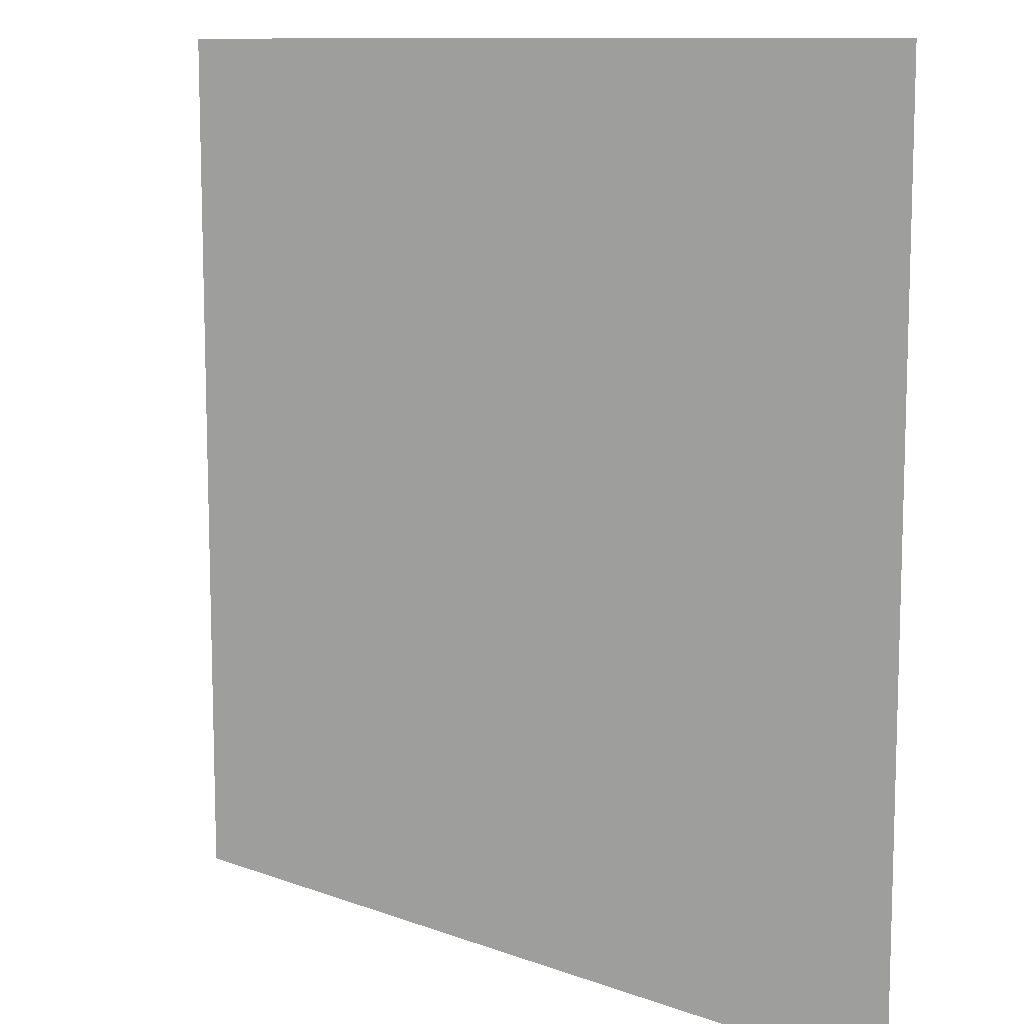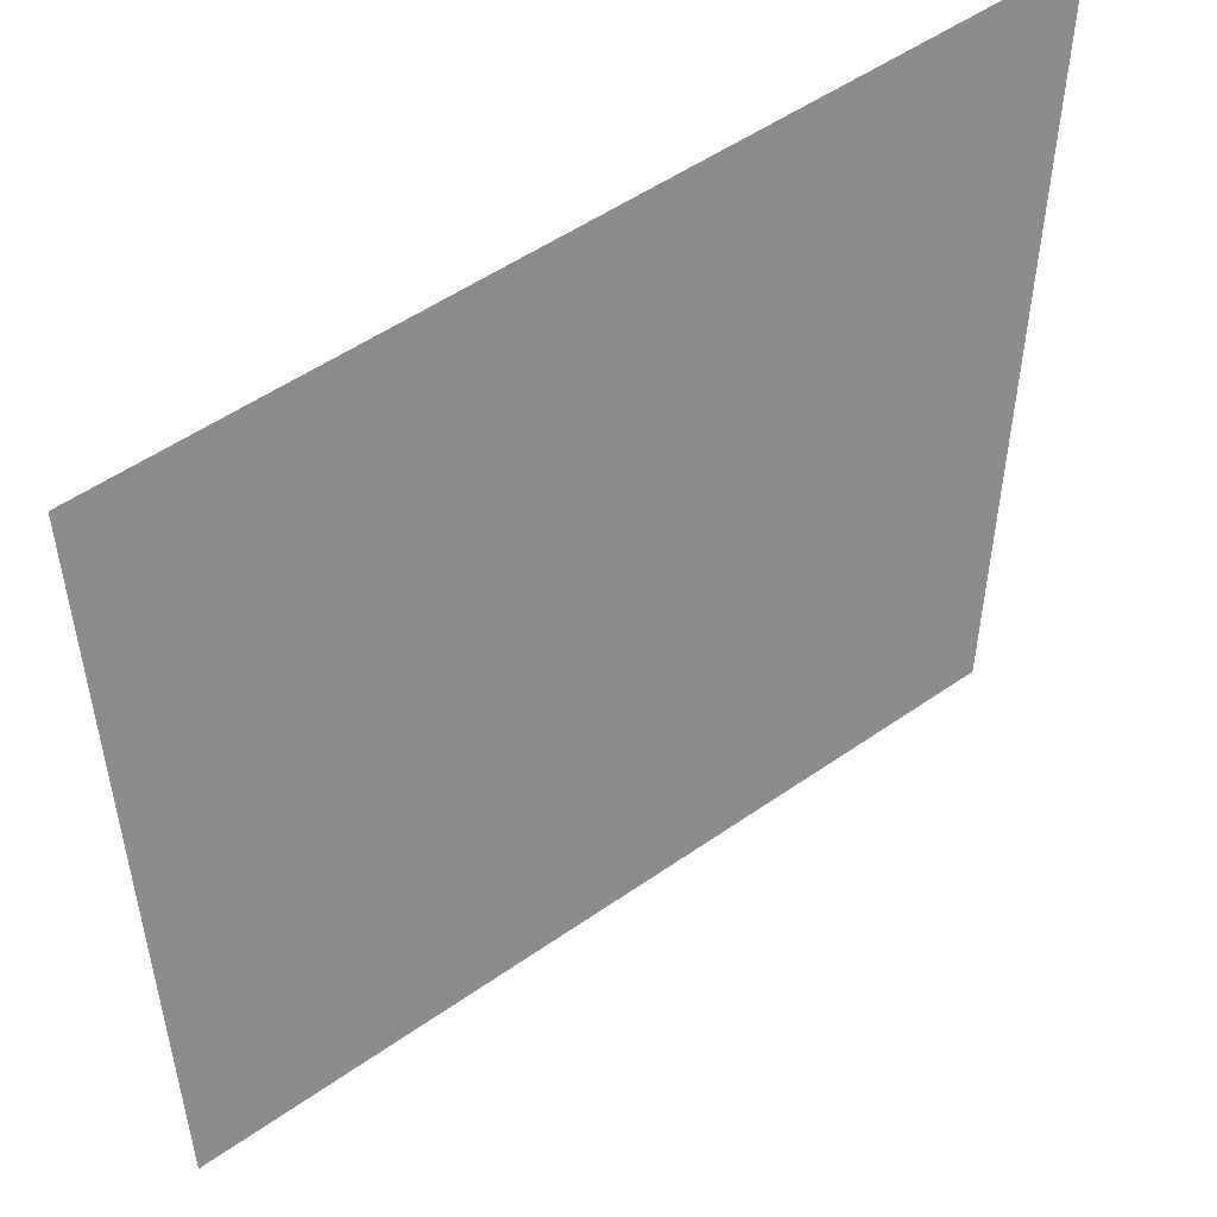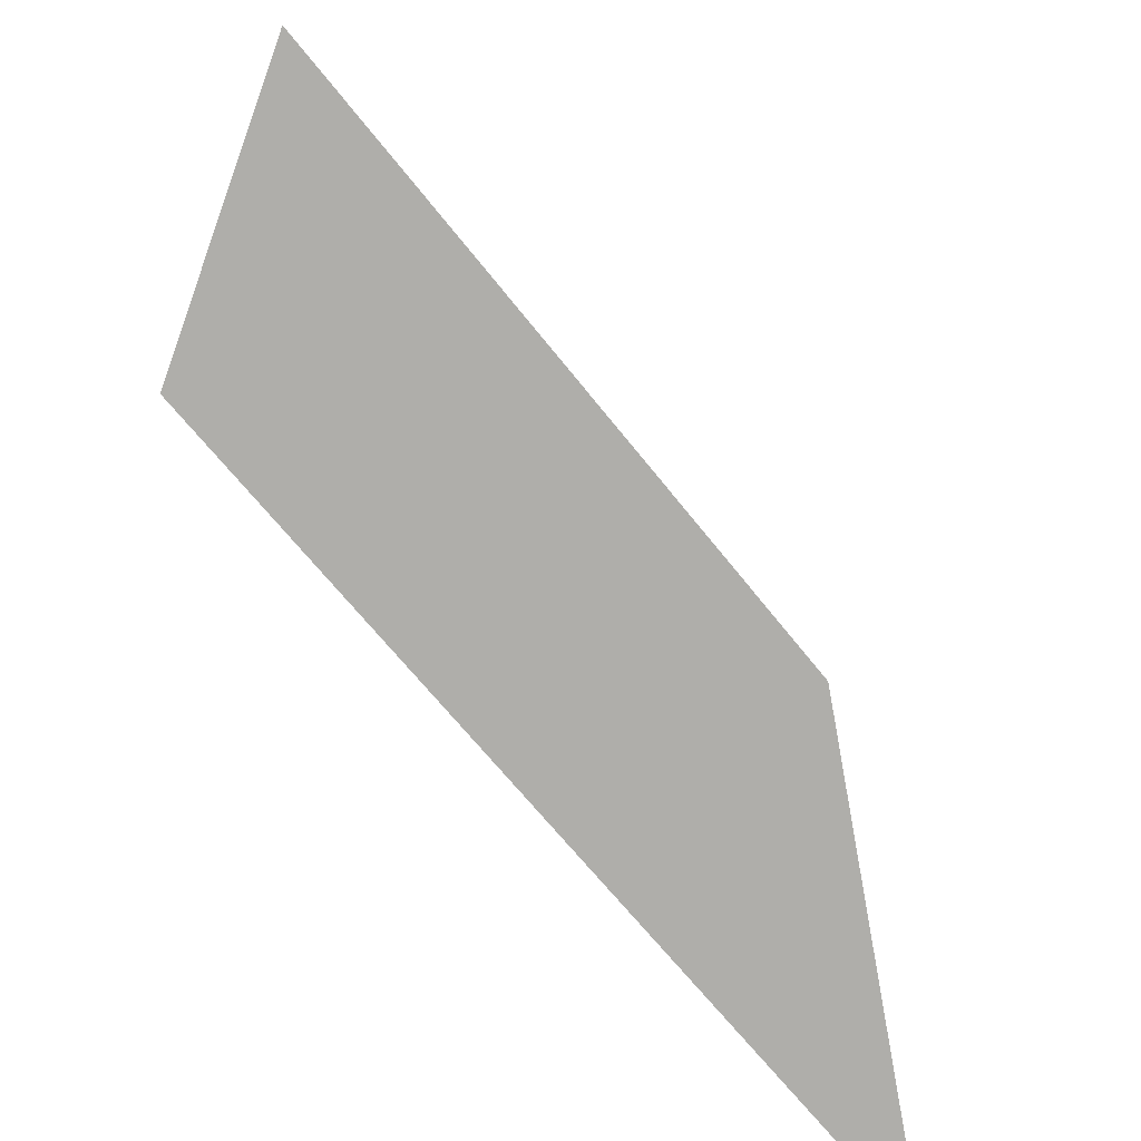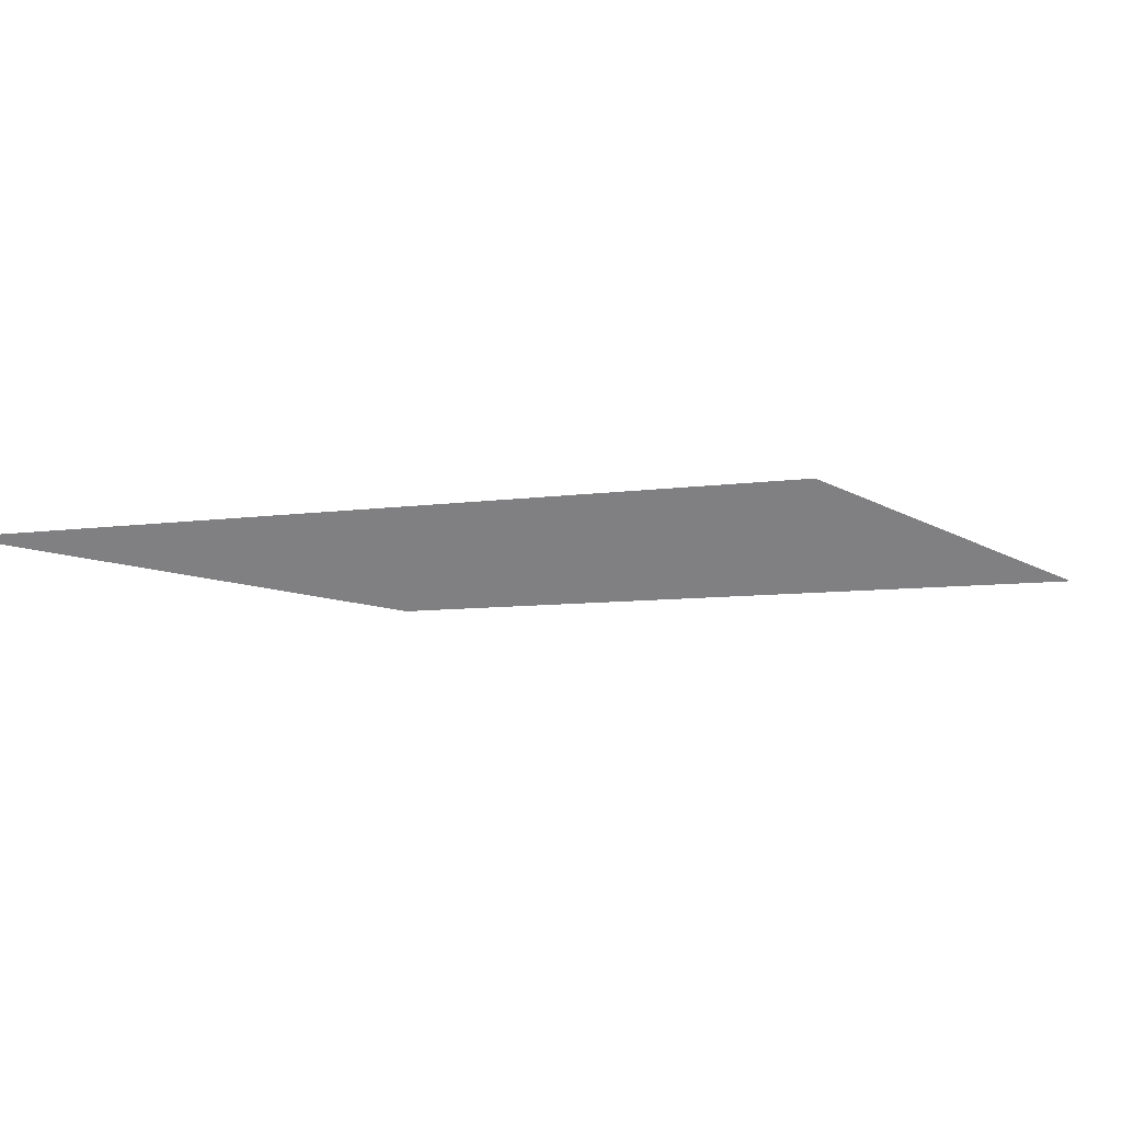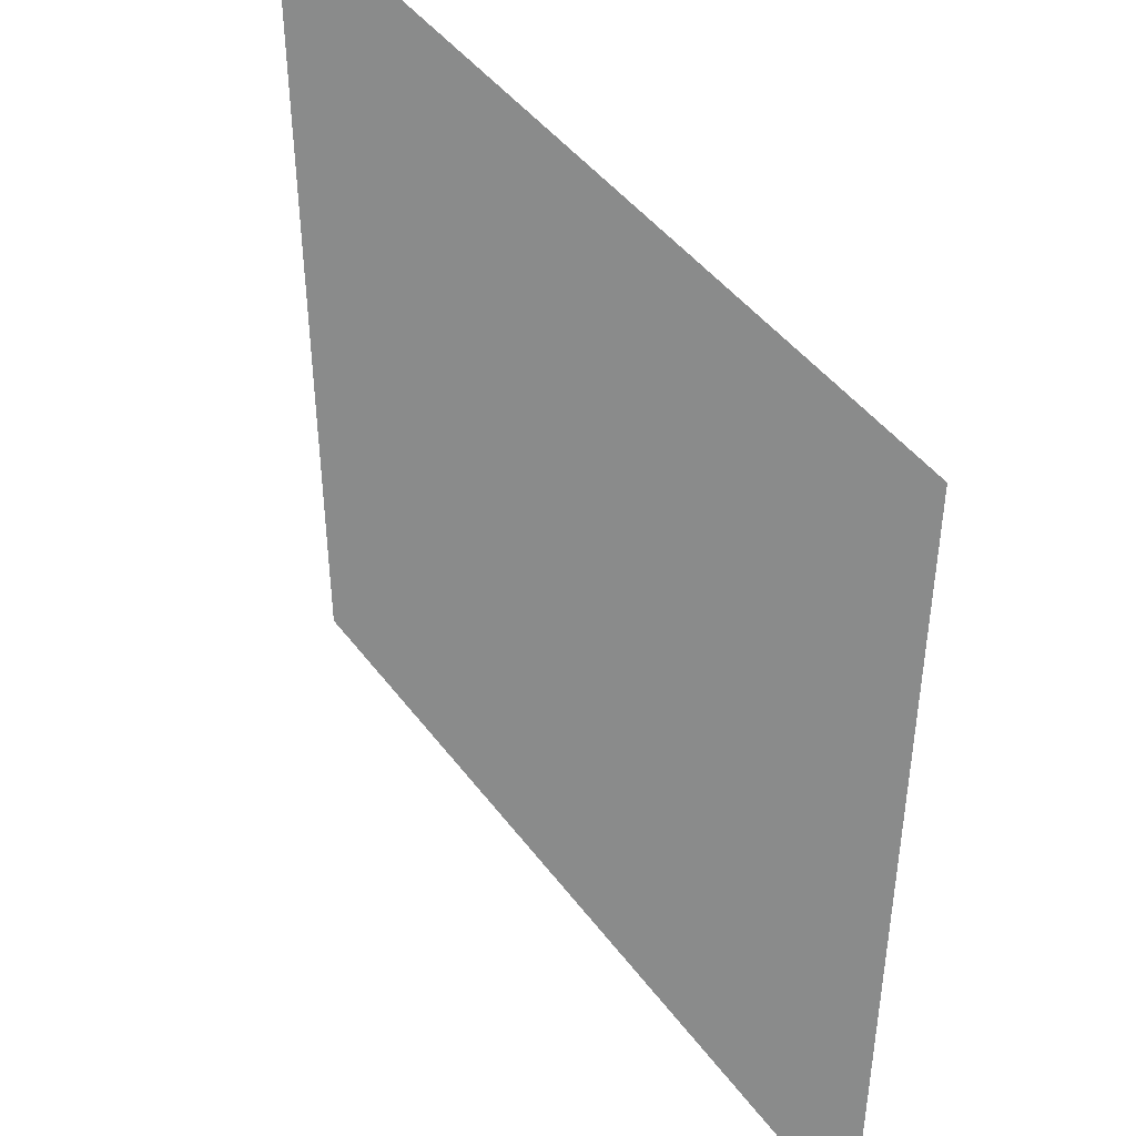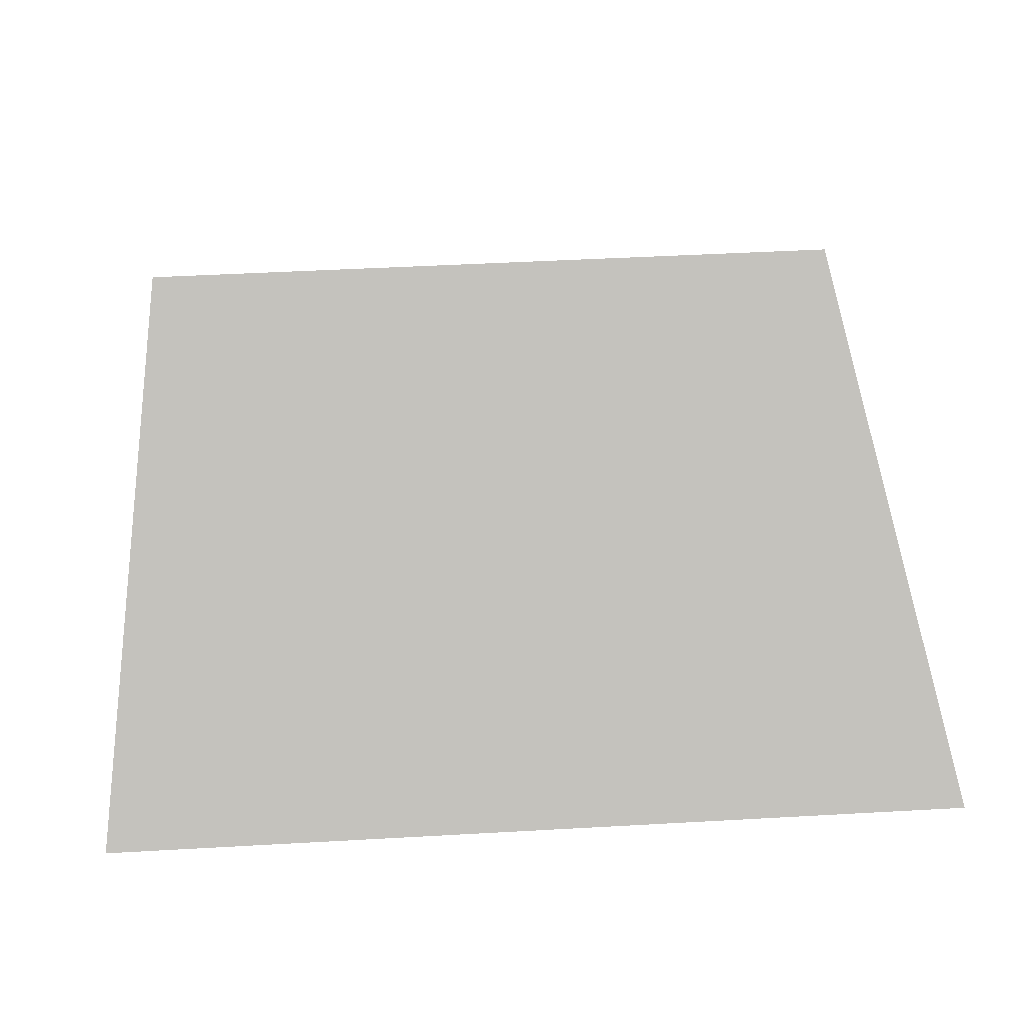
<metadata>
{"format":"obj","ext":"obj","renderer":"f3d","projection":"perspective","resolution":1024,"background":"white","views":[{"elev":10.5,"azim":42.8,"up":"+Z"},{"elev":52.1,"azim":142.9,"up":"+Z"},{"elev":-63.5,"azim":-52.4,"up":"+Z"},{"elev":-6.5,"azim":115.8,"up":"+Y"},{"elev":44.8,"azim":-124.1,"up":"+Z"},{"elev":47.8,"azim":-93.6,"up":"+Y"}]}
</metadata>
<code>
v -1 0 1 0.4 0.4 0.4
v 1 0 1 0.4 0.4 0.4
v -1 0 -1 0.4 0.4 0.4
v 1 0 -1 0.4 0.4 0.4
f 2 3 1
f 2 4 3

</code>
